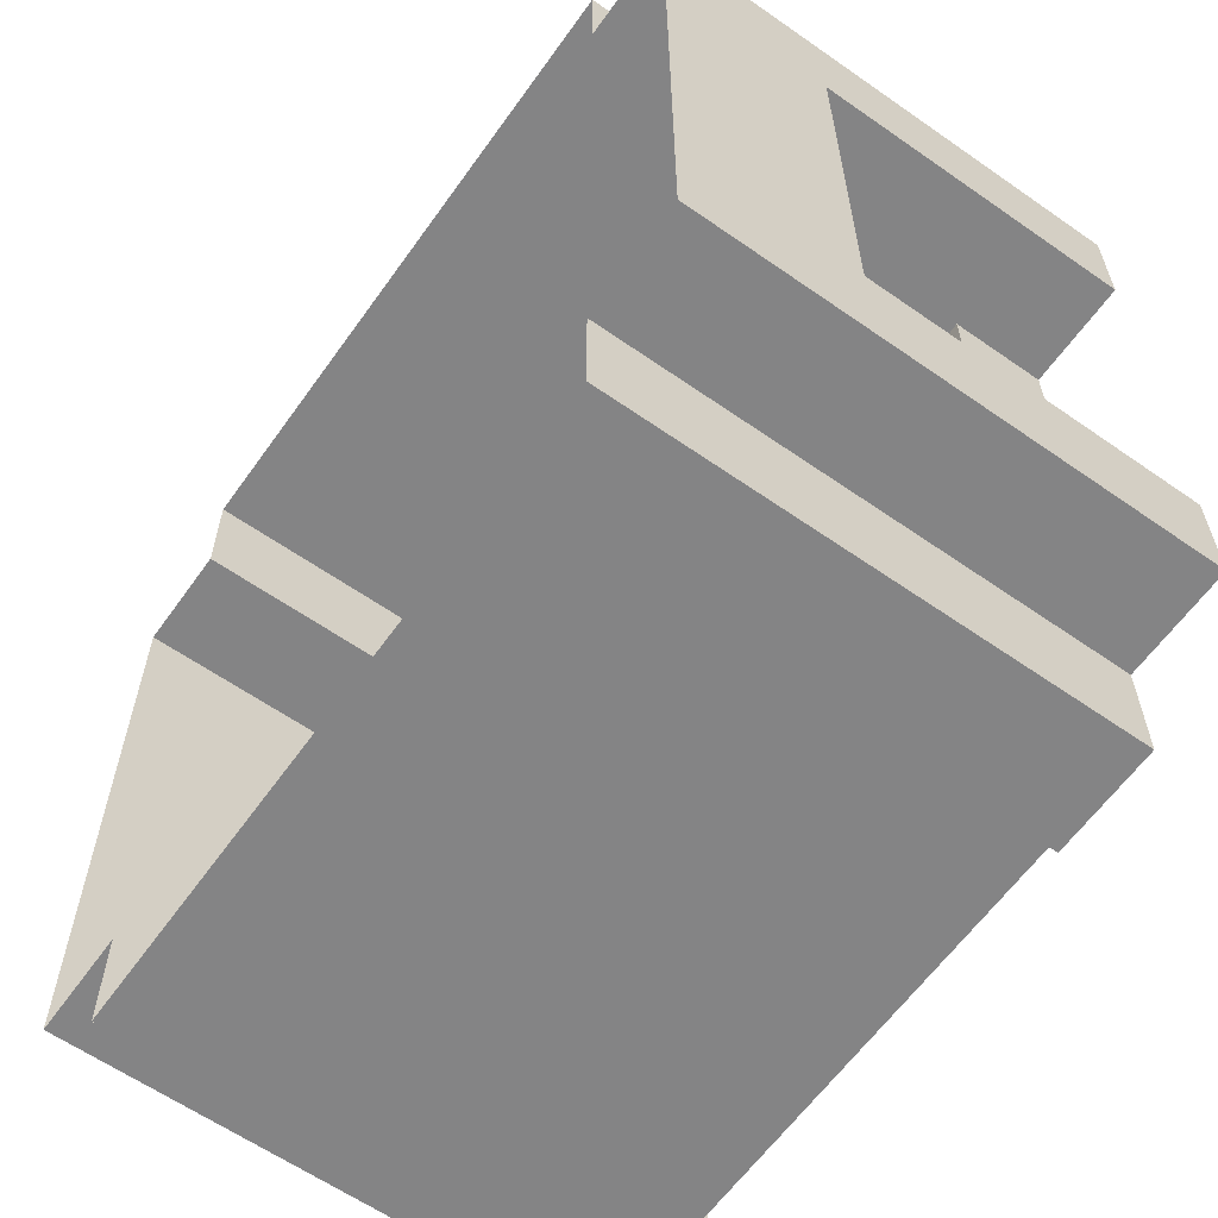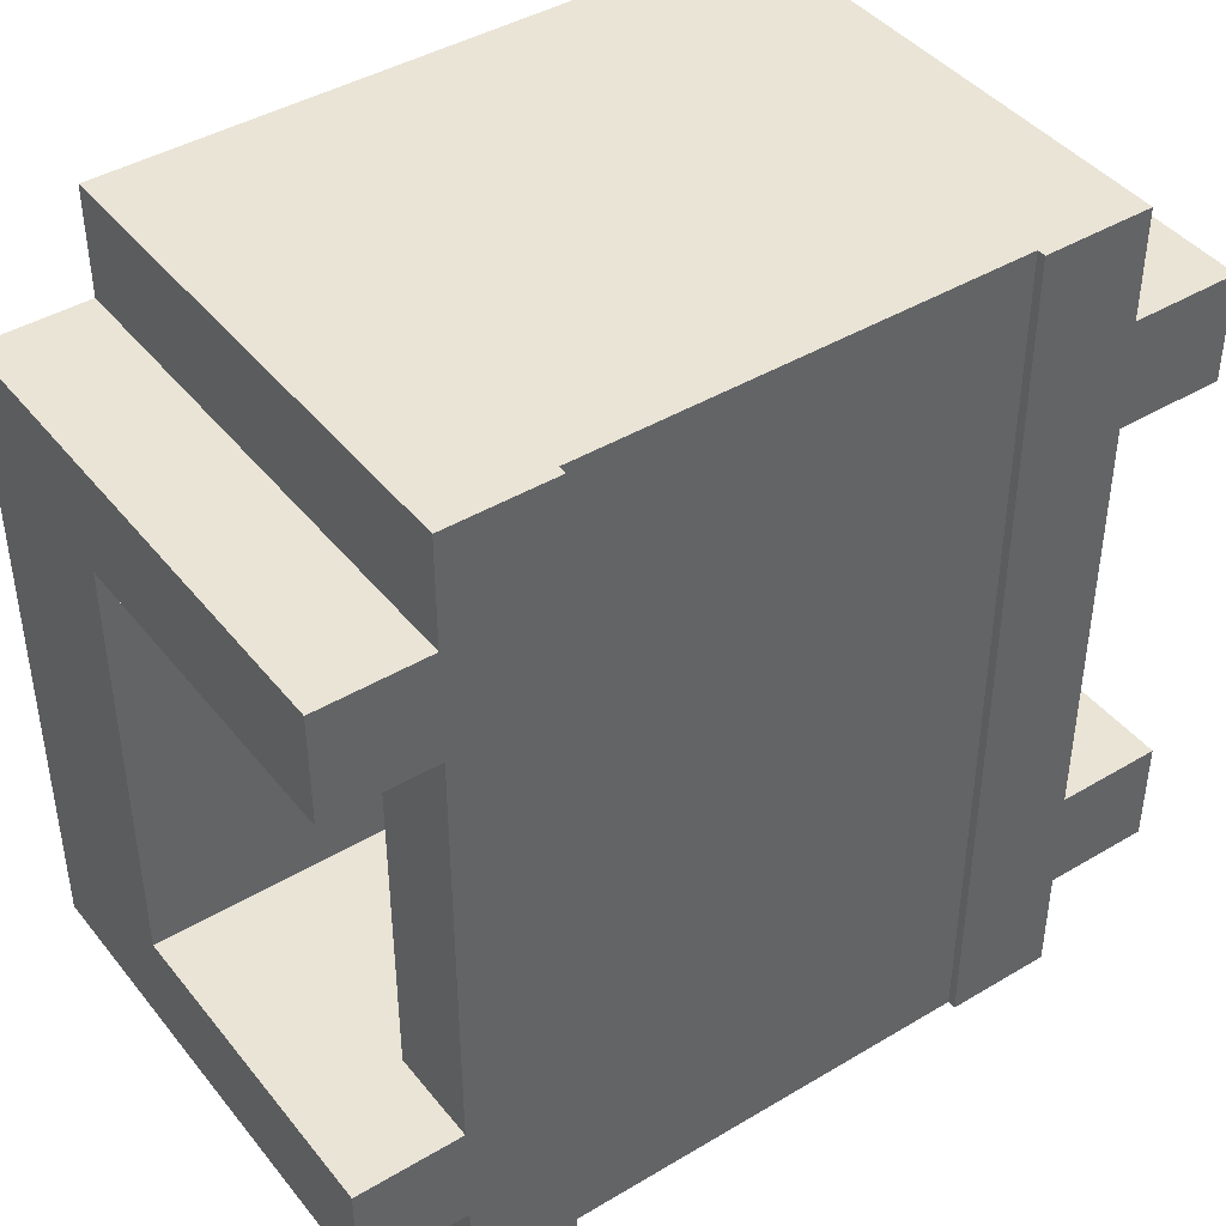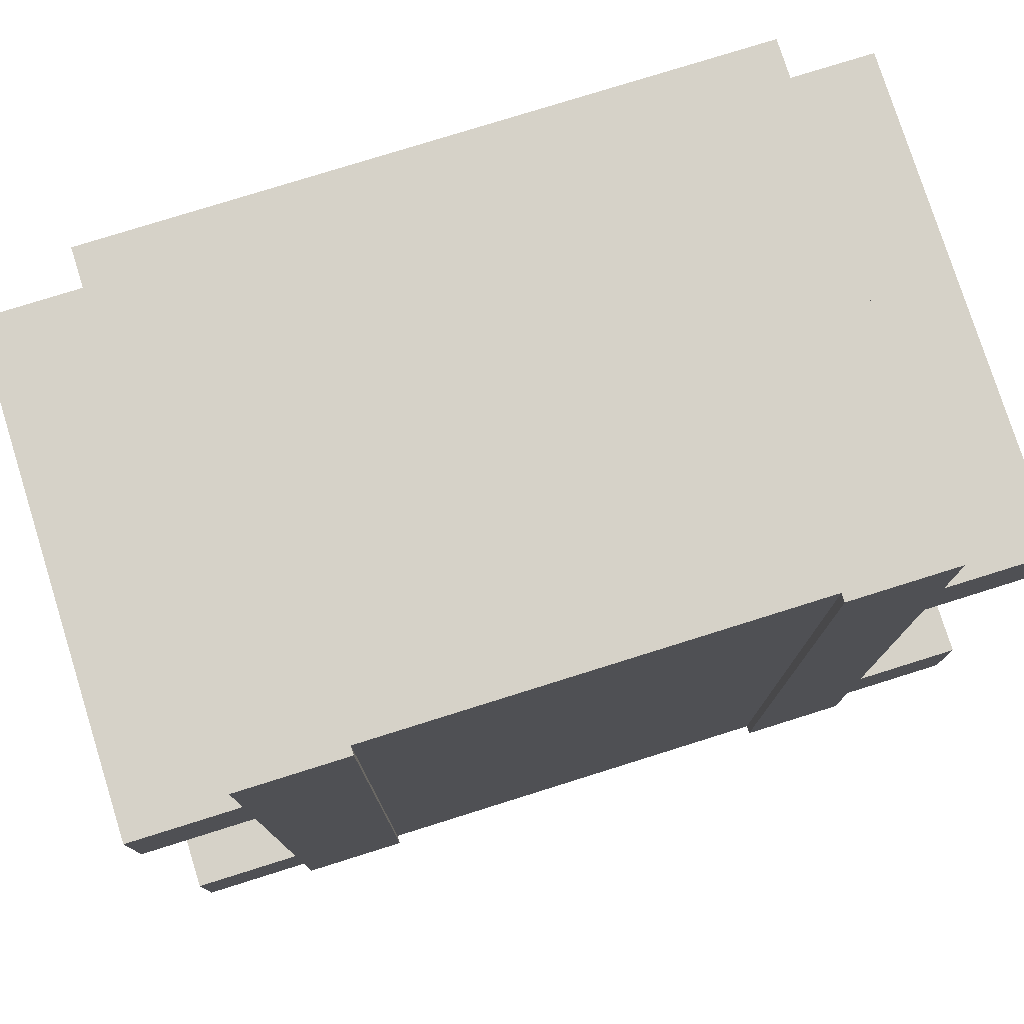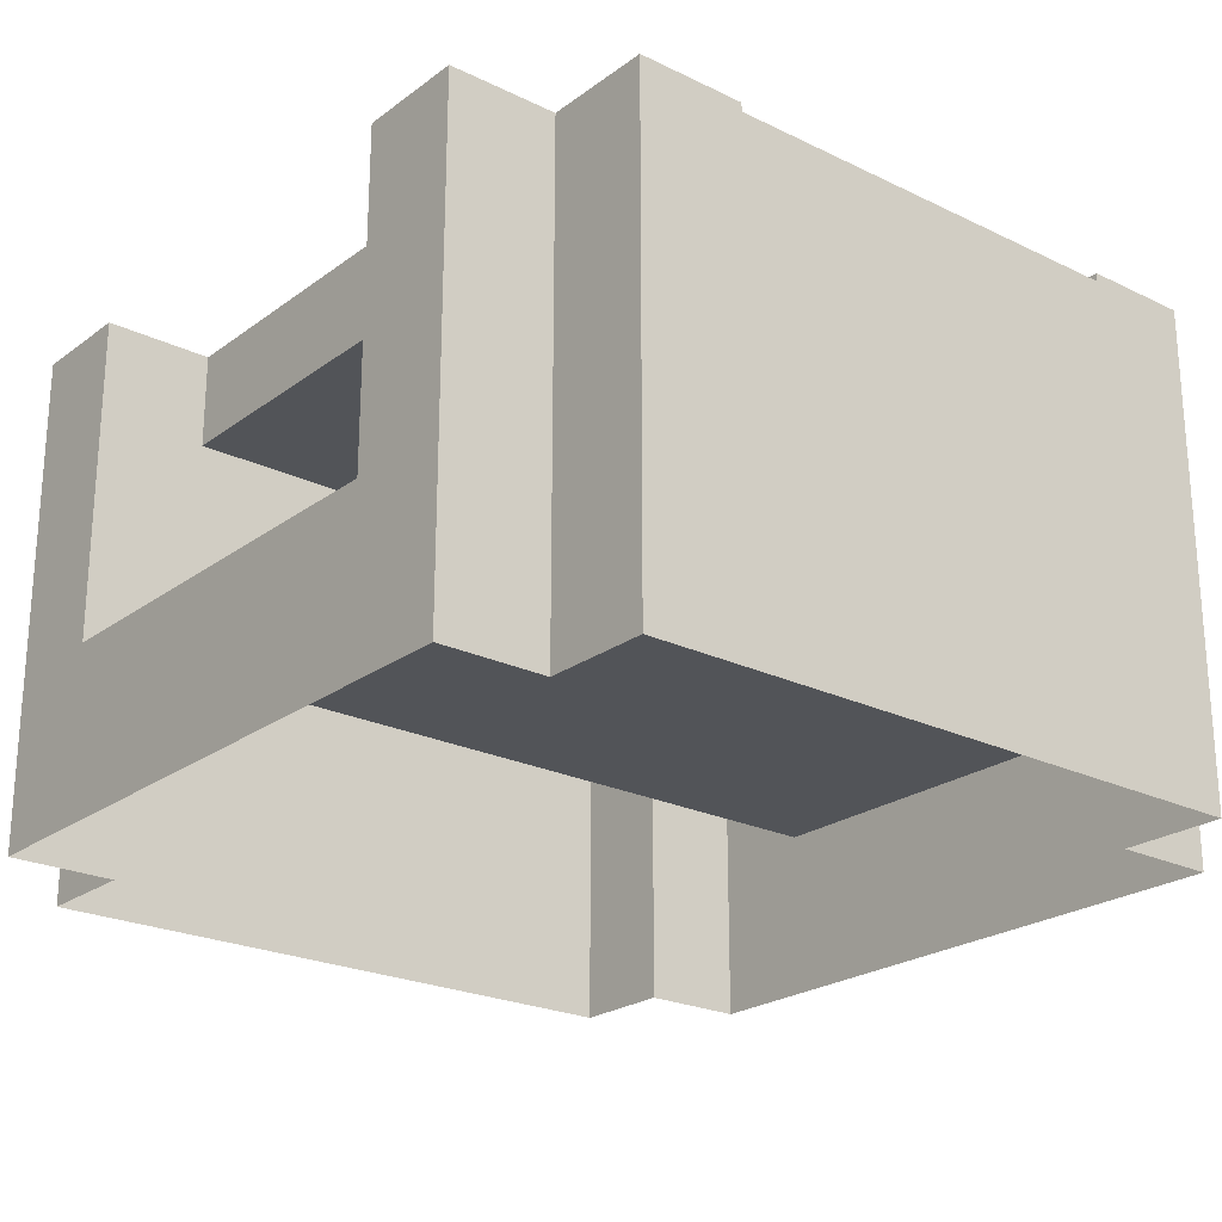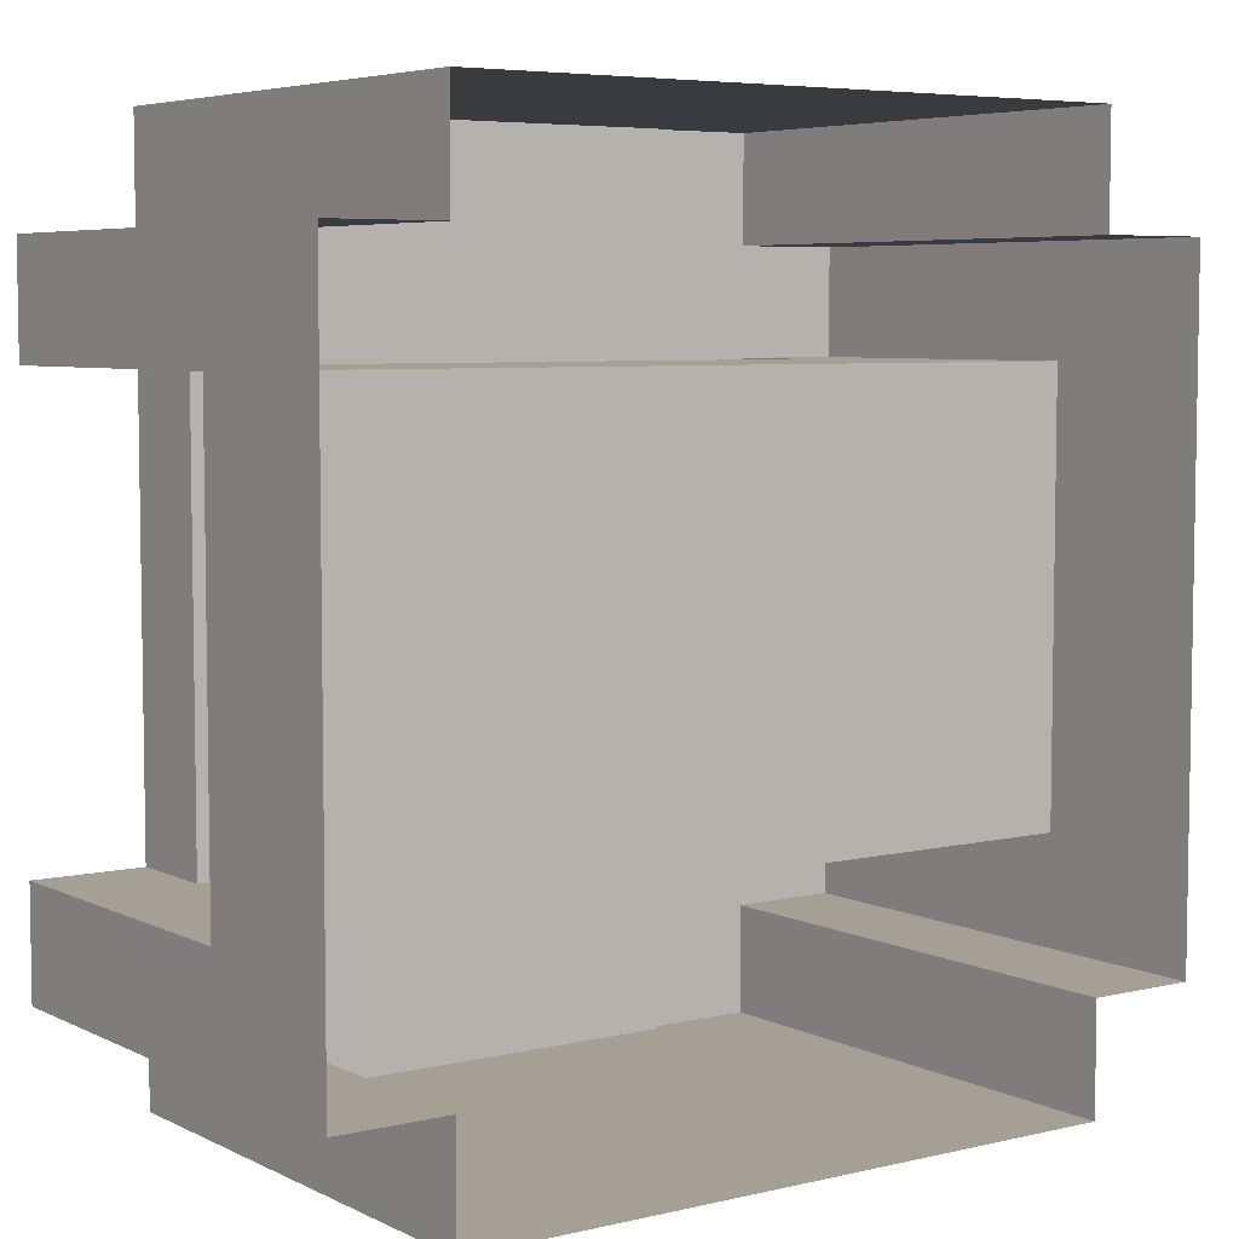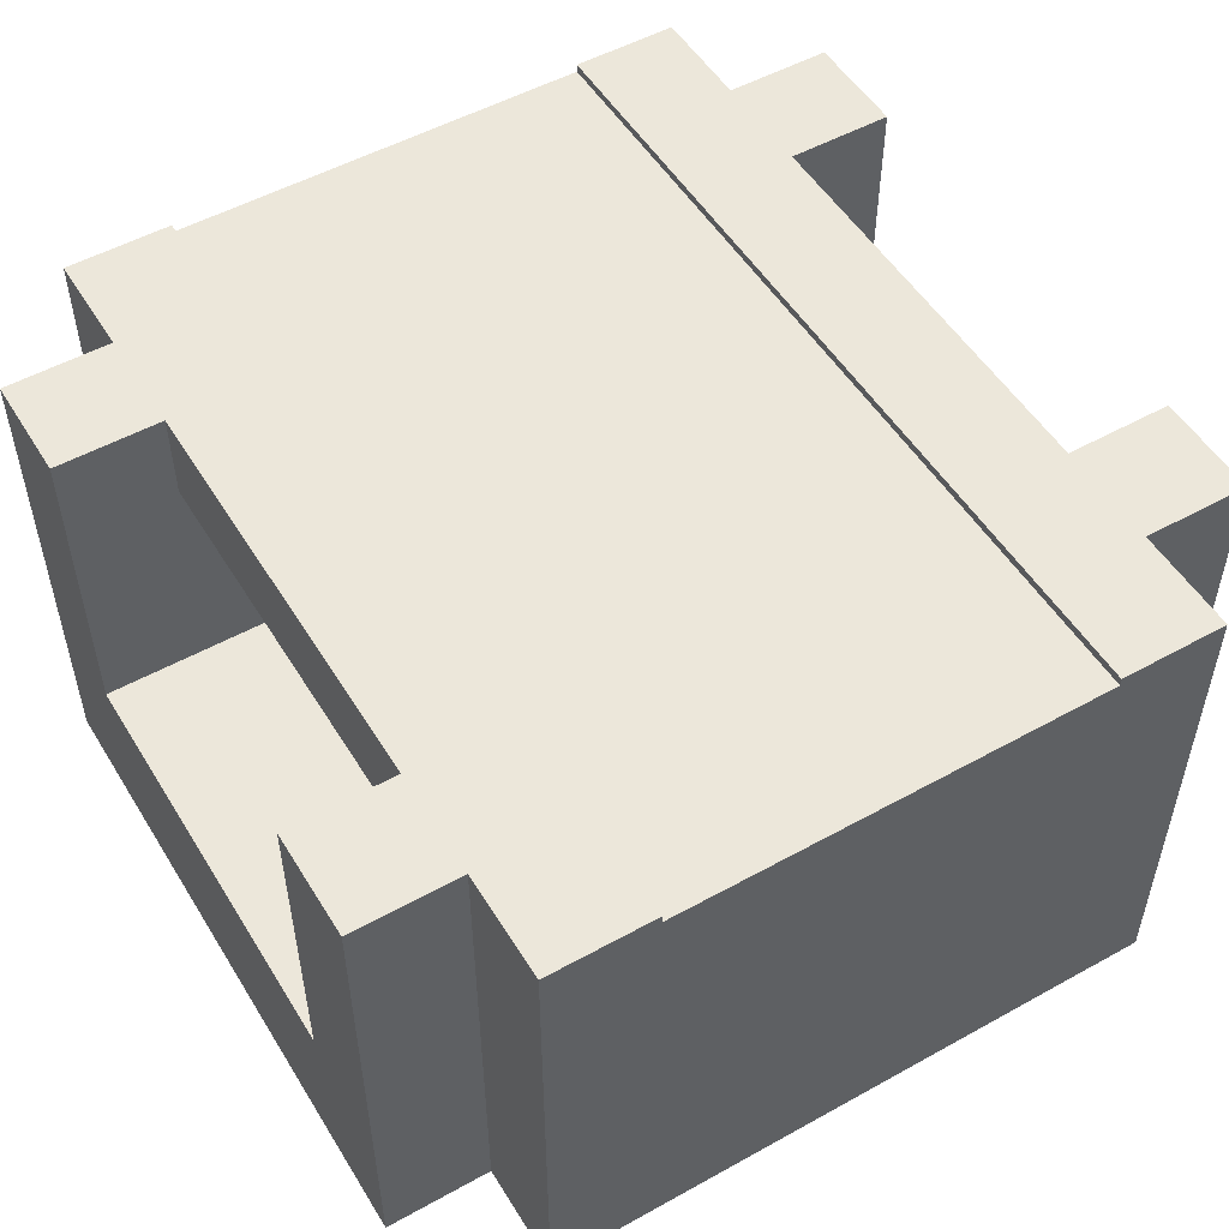
<metadata>
{"format":"obj","ext":"obj","renderer":"f3d","projection":"perspective","resolution":1024,"background":"white","views":[{"elev":-61.5,"azim":54.6,"up":"+Z"},{"elev":42.7,"azim":144.6,"up":"+Z"},{"elev":77.6,"azim":162.6,"up":"+Z"},{"elev":-23.2,"azim":-39.3,"up":"+Y"},{"elev":5.8,"azim":-35.4,"up":"+Z"},{"elev":52.1,"azim":149.1,"up":"+Y"}]}
</metadata>
<code>
o roadTile_210
v 0.375 1.73 0
v 0.375 1.73 -0.375
v 0.375 0 -0.375
v 0.375 0 -0
v 0.375 1.73 -2.25
v 0.375 1.73 -0.75
v 1e-06 1.73 -0.75
v 1e-06 1.73 -0.375
v 0.75 1.73 0
v 0.75 1.73 -3
v 0.375 1.73 -3
v 0.375 1.73 -2.625
v 1e-06 1.73 -2.625
v 1e-06 1.73 -2.25
v 0.375 1.4 -0.75
v 0.375 1.4 -2.25
v 2.625 1.4 -0.75
v 2.625 1.73 -0.75
v 3 1.73 -0.75
v 3 0.6 -0.75
v 1e-06 0.6 -0.75
v 2.625 1.4 -2.25
v 2.625 1.73 -2.25
v 3 0.6 -2.25
v 3 1.73 -2.25
v 1e-06 0.6 -2.25
v 3 1.73 -0.375
v 3 0 -0.375
v 3 0 -2.625
v 3 1.73 -2.625
v 3 0.3 -2.25
v 3 0.3 -0.75
v 2.625 0 -0.375
v 2.625 1.73 -0.375
v 2.625 1.73 -2.625
v 2.625 1.73 -3
v 2.25 1.73 -3
v 2.25 1.73 0
v 2.625 1.73 0
v 2.625 0 -2.625
v 2.625 1e-06 -3
v 0.375 1e-06 -3
v 0.75 1.7 -3
v 0.75 1.4 -3
v 2.25 1.4 -3
v 2.25 1.7 -3
v 0.375 0 -2.625
v 1e-06 0 -2.625
v 0 0 -0.375
v 1e-06 0.3 -0.75
v 1e-06 0.3 -2.25
v 0.75 1.7 0
v 2.625 0 -0
v 2.25 1.7 0
v 2.25 1.4 0
v 0.75 1.4 0
f 12 5 10
f 28 29 31
f 34 18 38
f 48 49 51
f 52 43 10 9
f 12 13 14 5
f 2 1 9
f 16 15 6 5
f 6 2 9
f 5 6 9
f 9 10 5
f 10 11 12
f 17 18 19
f 21 7 15
f 7 6 15
f 17 19 20
f 16 26 24 22
f 24 25 22
f 25 23 22
f 5 14 16
f 14 26 16
f 19 27 20
f 27 28 20
f 29 30 24
f 30 25 24
f 24 31 29
f 32 20 28
f 31 32 28
f 8 49 3 2
f 34 27 19 18
f 35 36 37
f 30 29 40 35
f 23 35 37
f 18 23 37
f 37 38 18
f 38 39 34
f 41 36 35 40
f 42 11 44
f 11 10 43
f 43 44 11
f 37 36 46
f 36 41 45
f 46 36 45
f 56 4 53 55
f 8 2 6 7
f 49 8 21
f 8 7 21
f 21 50 49
f 14 13 26
f 13 48 26
f 51 26 48
f 49 50 51
f 53 33 34 39
f 4 1 2 3
f 16 22 17 15
f 34 33 28 27
f 53 39 55
f 39 38 54
f 54 55 39
f 9 1 52
f 1 4 56
f 52 1 56
f 17 20 21 15
f 38 37 46 54
f 45 41 42 44
f 30 35 23 25
f 17 22 23 18
f 12 47 48 13
f 42 47 12 11
f 55 54 52 56
f 44 43 46 45
f 24 20 32 31
f 24 26 21 20
f 21 26 51 50
f 54 46 43 52

</code>
